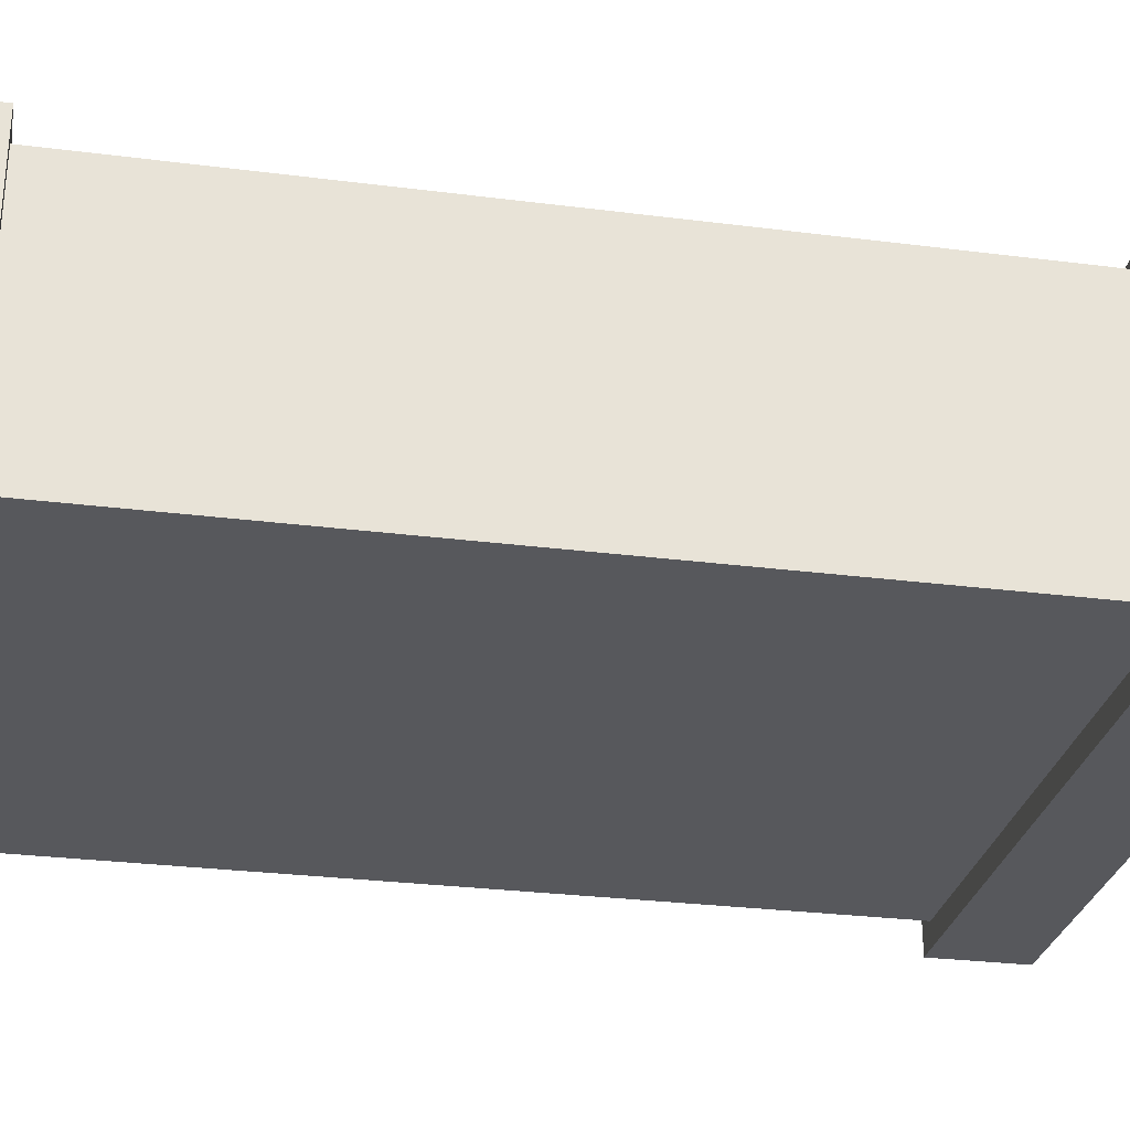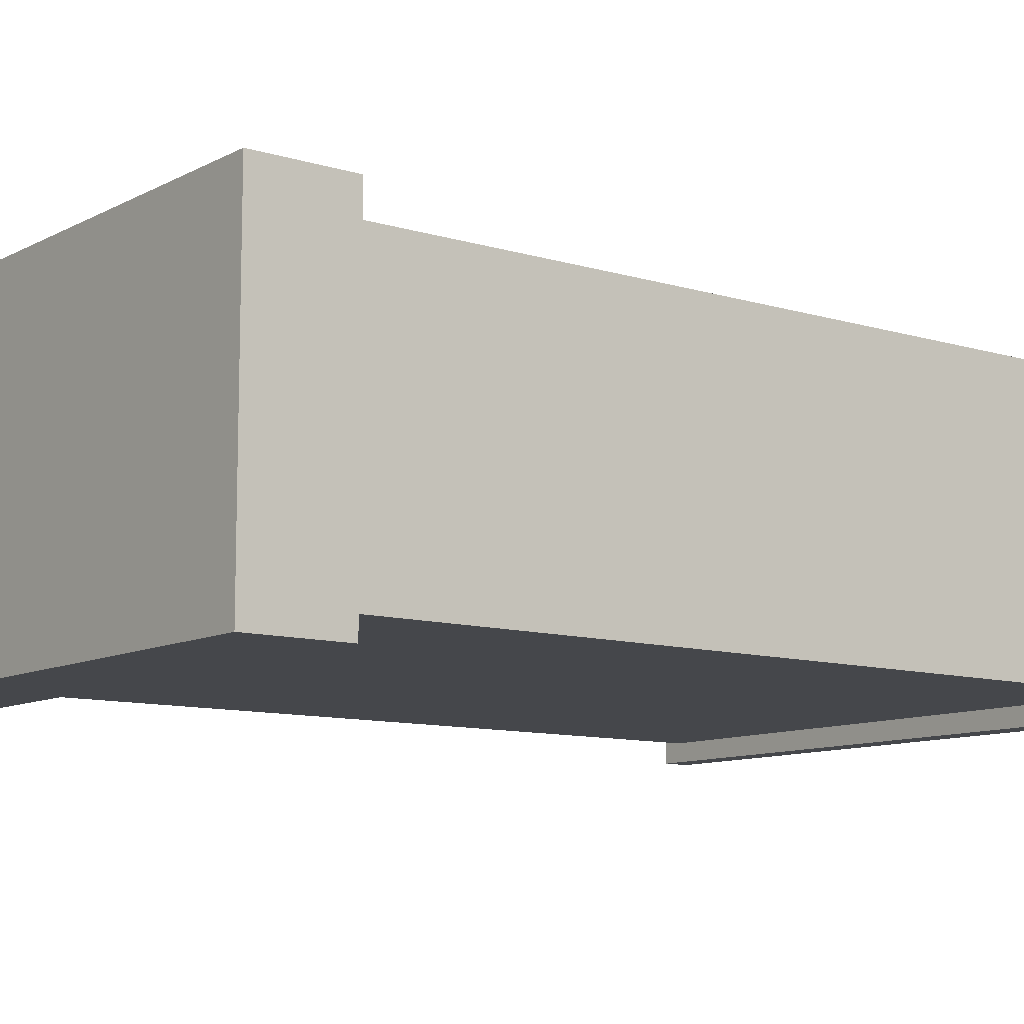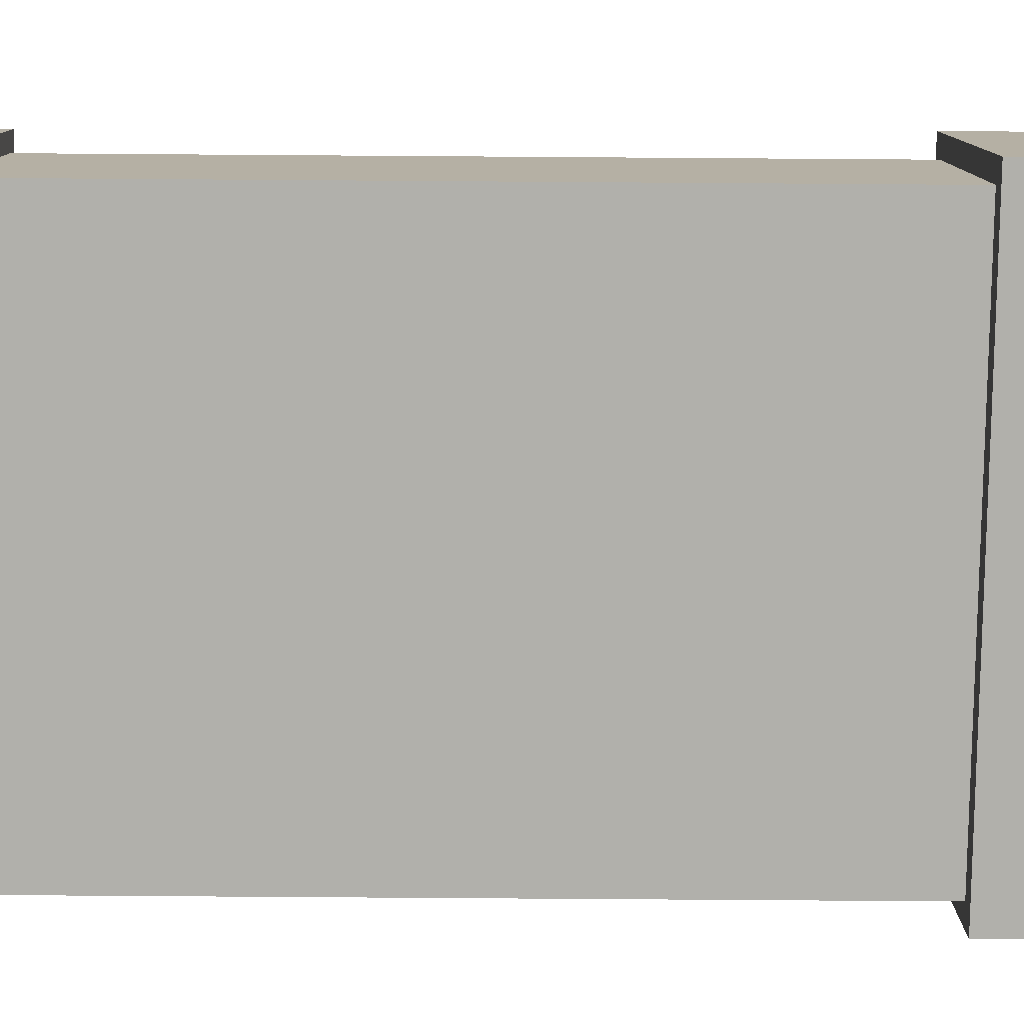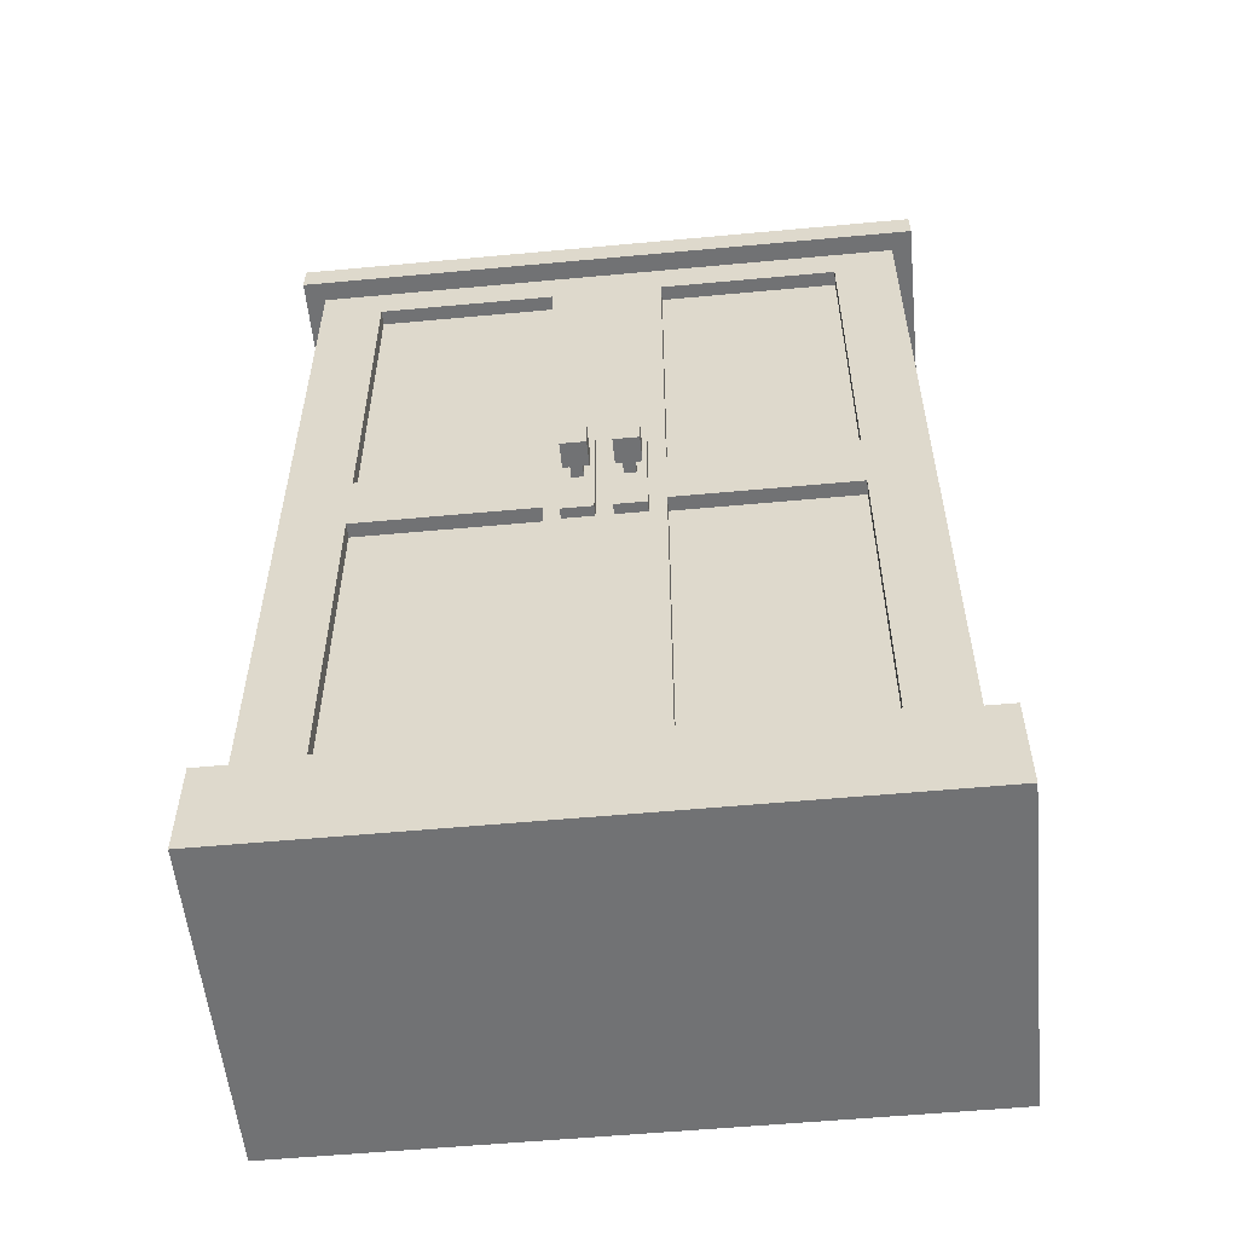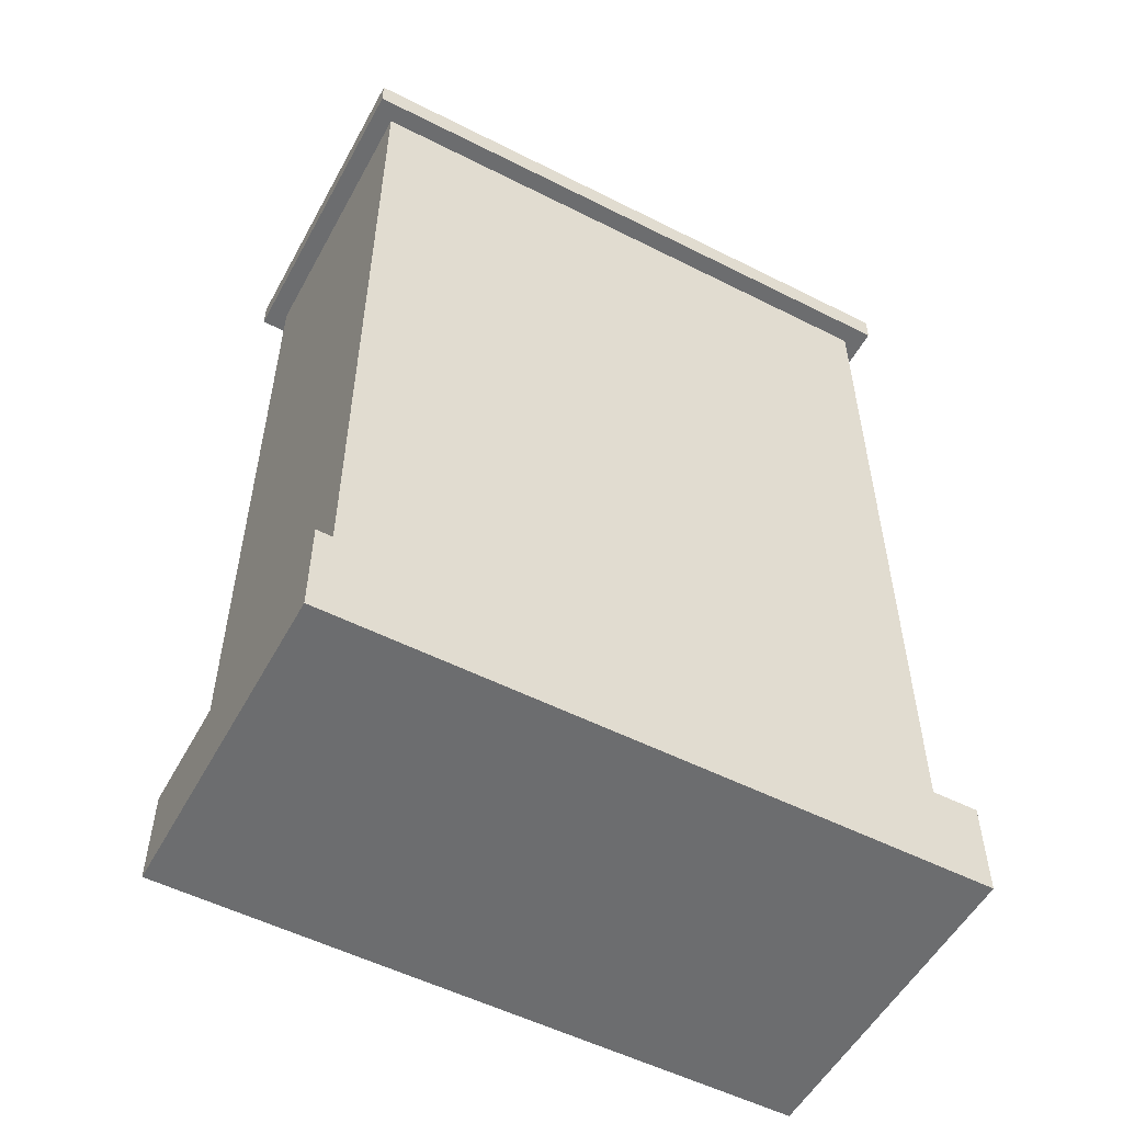
<metadata>
{"format":"obj","ext":"obj","renderer":"f3d","projection":"perspective","resolution":1024,"background":"white","views":[{"elev":-28.7,"azim":-100.8,"up":"+Z"},{"elev":-10.2,"azim":52.3,"up":"+Z"},{"elev":-78.5,"azim":-90.4,"up":"+Z"},{"elev":-55.6,"azim":5.6,"up":"+Y"},{"elev":-53.9,"azim":151.7,"up":"+Y"}]}
</metadata>
<code>
g Prop_Wardrobe_01
v -1.07 3.337 0.4602
v -1.07 0.3538 0.4602
v -1.07 0.3538 -0.553
v -1.07 3.337 -0.553
v -1.143 3.441 -0.6241
v 1.143 3.441 -0.6241
v 1.143 3.441 0.5312
v -1.143 3.441 0.5312
v 1.07 3.337 -0.553
v 1.07 0.3538 -0.553
v 1.07 0.3538 0.4602
v 1.07 3.337 0.4602
v -1.156 0 0.5479
v 1.156 0 0.5479
v 1.156 0 -0.6408
v -1.156 0 -0.6408
v -0.8453 1.973 0.4069
v -0.8453 3.201 0.4069
v -0.2015 3.201 0.4069
v -0.2015 1.973 0.4069
v -1.07 0.3538 -0.553
v 1.07 0.3538 -0.553
v 1.07 3.337 -0.553
v -1.07 3.337 -0.553
v 1.156 0.3538 -0.6408
v 1.156 0 -0.6408
v 1.156 0 0.5479
v 1.156 0.3538 0.5479
v -1.156 0.3538 0.5479
v 1.156 0.3538 0.5479
v 1.156 0 0.5479
v -1.156 0 0.5479
v -1.156 0.3538 0.5479
v -1.156 0 0.5479
v -1.156 0 -0.6408
v -1.156 0.3538 -0.6408
v -1.156 0 -0.6408
v 1.156 0 -0.6408
v 1.156 0.3538 -0.6408
v -1.156 0.3538 -0.6408
v -1.143 3.337 -0.6241
v -1.143 3.441 -0.6241
v -1.143 3.441 0.5312
v -1.143 3.337 0.5312
v -1.143 3.441 0.5312
v 1.143 3.441 0.5312
v 1.143 3.337 0.5312
v -1.143 3.337 0.5312
v 1.143 3.337 0.5312
v 1.143 3.441 0.5312
v 1.143 3.441 -0.6241
v 1.143 3.337 -0.6241
v -1.143 3.337 -0.6241
v 1.143 3.337 -0.6241
v 1.143 3.441 -0.6241
v -1.143 3.441 -0.6241
v -0.8453 0.4902 0.4069
v -0.8453 1.719 0.4069
v -0.2015 1.719 0.4069
v -0.2015 0.4902 0.4069
v -0.9404 1.786 0.4602
v -0.01597 1.906 0.4602
v -0.01597 1.786 0.4602
v -0.9404 1.906 0.4602
v -1.07 0.3538 0.4602
v -0.9404 0.4231 0.4602
v -0.01597 0.4231 0.4602
v -1.07 3.337 0.4602
v -0.9404 3.268 0.4602
v -0.01597 3.268 0.4602
v 1.07 0.3538 0.4602
v 1.07 3.337 0.4602
v 0.01597 0.4231 0.4602
v 0.9404 0.4231 0.4602
v 0.01597 3.268 0.4602
v 0.9404 1.786 0.4602
v 0.9404 3.268 0.4602
v 0.9404 1.906 0.4602
v 0.01597 1.906 0.4602
v 0.01597 1.786 0.4602
v 0.2015 1.719 0.4069
v 0.8453 1.719 0.4069
v 0.8453 0.4902 0.4069
v 0.2015 0.4902 0.4069
v 0.2015 3.201 0.4069
v 0.8453 3.201 0.4069
v 0.8453 1.973 0.4069
v 0.2015 1.973 0.4069
v -0.01597 1.786 0.4602
v 0.01597 0.4231 0.4602
v -0.01597 0.4231 0.4602
v 0.01597 1.786 0.4602
v -0.01597 1.906 0.4602
v 0.01597 1.906 0.4602
v -0.01597 3.268 0.4602
v 0.01597 3.268 0.4602
v -0.8453 1.973 0.4602
v -0.8453 1.973 0.4069
v -0.2015 1.973 0.4069
v -0.2015 1.973 0.4602
v -0.2015 1.973 0.4602
v -0.2015 1.973 0.4069
v -0.2015 3.201 0.4069
v -0.2015 3.201 0.4602
v -0.2015 3.201 0.4602
v -0.2015 3.201 0.4069
v -0.8453 3.201 0.4069
v -0.8453 3.201 0.4602
v -0.8453 3.201 0.4602
v -0.8453 3.201 0.4069
v -0.8453 1.973 0.4069
v -0.8453 1.973 0.4602
v -0.8453 0.4902 0.4602
v -0.8453 0.4902 0.4069
v -0.2015 0.4902 0.4069
v -0.2015 0.4902 0.4602
v -0.2015 0.4902 0.4602
v -0.2015 0.4902 0.4069
v -0.2015 1.719 0.4069
v -0.2015 1.719 0.4602
v -0.2015 1.719 0.4602
v -0.2015 1.719 0.4069
v -0.8453 1.719 0.4069
v -0.8453 1.719 0.4602
v -0.8453 1.719 0.4602
v -0.8453 1.719 0.4069
v -0.8453 0.4902 0.4069
v -0.8453 0.4902 0.4602
v 0.2015 1.719 0.4602
v 0.2015 1.719 0.4069
v 0.2015 0.4902 0.4069
v 0.2015 0.4902 0.4602
v 0.2015 0.4902 0.4602
v 0.2015 0.4902 0.4069
v 0.8453 0.4902 0.4069
v 0.8453 0.4902 0.4602
v 0.8453 0.4902 0.4602
v 0.8453 0.4902 0.4069
v 0.8453 1.719 0.4069
v 0.8453 1.719 0.4602
v 0.8453 1.719 0.4602
v 0.8453 1.719 0.4069
v 0.2015 1.719 0.4069
v 0.2015 1.719 0.4602
v 0.2015 3.201 0.4602
v 0.2015 3.201 0.4069
v 0.2015 1.973 0.4069
v 0.2015 1.973 0.4602
v 0.2015 1.973 0.4602
v 0.2015 1.973 0.4069
v 0.8453 1.973 0.4069
v 0.8453 1.973 0.4602
v 0.8453 1.973 0.4602
v 0.8453 1.973 0.4069
v 0.8453 3.201 0.4069
v 0.8453 3.201 0.4602
v 0.8453 3.201 0.4602
v 0.8453 3.201 0.4069
v 0.2015 3.201 0.4069
v 0.2015 3.201 0.4602
v -0.1424 1.641 0.4602
v -0.1424 2.069 0.4602
v -0.1424 2.069 0.4981
v -0.1424 1.641 0.4981
v -0.1424 2.069 0.4602
v -0.03082 2.069 0.4602
v -0.03082 2.069 0.4981
v -0.1424 2.069 0.4981
v -0.03082 2.069 0.4602
v -0.03082 1.641 0.4602
v -0.03082 1.641 0.4981
v -0.03082 2.069 0.4981
v -0.03082 1.641 0.4602
v -0.1424 1.641 0.4602
v -0.1424 1.641 0.4981
v -0.03082 1.641 0.4981
v -0.131 1.806 0.6408
v -0.131 1.904 0.6408
v -0.04218 1.904 0.6408
v -0.04218 1.806 0.6408
v -0.1074 1.827 0.4981
v -0.1074 1.827 0.5499
v -0.06577 1.827 0.5499
v -0.06577 1.827 0.4981
v -0.06577 1.827 0.4981
v -0.06577 1.827 0.5499
v -0.06577 1.883 0.5499
v -0.06577 1.883 0.4981
v -0.06577 1.883 0.4981
v -0.06577 1.883 0.5499
v -0.1074 1.883 0.5499
v -0.1074 1.883 0.4981
v -0.1074 1.883 0.4981
v -0.1074 1.883 0.5499
v -0.1074 1.827 0.5499
v -0.1074 1.827 0.4981
v -0.131 1.806 0.5499
v -0.131 1.806 0.6408
v -0.04218 1.806 0.6408
v -0.04218 1.806 0.5499
v -0.04218 1.806 0.5499
v -0.04218 1.806 0.6408
v -0.04218 1.904 0.6408
v -0.04218 1.904 0.5499
v -0.04218 1.904 0.5499
v -0.04218 1.904 0.6408
v -0.131 1.904 0.6408
v -0.131 1.904 0.5499
v -0.131 1.904 0.5499
v -0.131 1.904 0.6408
v -0.131 1.806 0.6408
v -0.131 1.806 0.5499
v 0.02973 1.641 0.4602
v 0.02973 2.069 0.4602
v 0.02973 2.069 0.4981
v 0.02973 1.641 0.4981
v 0.02973 2.069 0.4602
v 0.1413 2.069 0.4602
v 0.1413 2.069 0.4981
v 0.02973 2.069 0.4981
v 0.1413 2.069 0.4602
v 0.1413 1.641 0.4602
v 0.1413 1.641 0.4981
v 0.1413 2.069 0.4981
v 0.1413 1.641 0.4602
v 0.02973 1.641 0.4602
v 0.02973 1.641 0.4981
v 0.1413 1.641 0.4981
v 0.04108 1.806 0.6408
v 0.04108 1.904 0.6408
v 0.1299 1.904 0.6408
v 0.1299 1.806 0.6408
v 0.06467 1.827 0.4981
v 0.06467 1.827 0.5499
v 0.1063 1.827 0.5499
v 0.1063 1.827 0.4981
v 0.1063 1.827 0.4981
v 0.1063 1.827 0.5499
v 0.1063 1.883 0.5499
v 0.1063 1.883 0.4981
v 0.1063 1.883 0.4981
v 0.1063 1.883 0.5499
v 0.06467 1.883 0.5499
v 0.06467 1.883 0.4981
v 0.06467 1.883 0.4981
v 0.06467 1.883 0.5499
v 0.06467 1.827 0.5499
v 0.06467 1.827 0.4981
v 0.04108 1.806 0.5499
v 0.04108 1.806 0.6408
v 0.1299 1.806 0.6408
v 0.1299 1.806 0.5499
v 0.1299 1.806 0.5499
v 0.1299 1.806 0.6408
v 0.1299 1.904 0.6408
v 0.1299 1.904 0.5499
v 0.1299 1.904 0.5499
v 0.1299 1.904 0.6408
v 0.04108 1.904 0.6408
v 0.04108 1.904 0.5499
v 0.04108 1.904 0.5499
v 0.04108 1.904 0.6408
v 0.04108 1.806 0.6408
v 0.04108 1.806 0.5499
v 1.07 0.3538 -0.553
v 1.156 0.3538 -0.6408
v 1.156 0.3538 0.5479
v -1.156 0.3538 -0.6408
v 1.07 0.3538 0.4602
v -1.07 0.3538 -0.553
v -1.07 0.3538 0.4602
v -1.156 0.3538 0.5479
v -1.07 3.337 -0.553
v -1.143 3.337 -0.6241
v -1.143 3.337 0.5312
v 1.143 3.337 -0.6241
v -1.07 3.337 0.4602
v 1.07 3.337 -0.553
v 1.07 3.337 0.4602
v 1.143 3.337 0.5312
v -0.9404 1.906 0.4602
v -0.8453 1.973 0.4602
v -0.2015 1.973 0.4602
v -0.01597 1.906 0.4602
v -0.9404 3.268 0.4602
v -0.2015 3.201 0.4602
v -0.8453 3.201 0.4602
v -0.01597 3.268 0.4602
v -0.9404 0.4231 0.4602
v -0.8453 0.4902 0.4602
v -0.2015 0.4902 0.4602
v -0.01597 0.4231 0.4602
v -0.9404 1.786 0.4602
v -0.2015 1.719 0.4602
v -0.8453 1.719 0.4602
v -0.01597 1.786 0.4602
v 0.01597 1.786 0.4602
v 0.2015 1.719 0.4602
v 0.2015 0.4902 0.4602
v 0.01597 0.4231 0.4602
v 0.9404 1.786 0.4602
v 0.8453 0.4902 0.4602
v 0.8453 1.719 0.4602
v 0.9404 0.4231 0.4602
v 0.01597 3.268 0.4602
v 0.2015 3.201 0.4602
v 0.2015 1.973 0.4602
v 0.01597 1.906 0.4602
v 0.9404 3.268 0.4602
v 0.8453 1.973 0.4602
v 0.8453 3.201 0.4602
v 0.9404 1.906 0.4602
v -0.1424 1.641 0.4981
v -0.1074 1.827 0.4981
v -0.06577 1.827 0.4981
v -0.03082 1.641 0.4981
v -0.1424 2.069 0.4981
v -0.06577 1.883 0.4981
v -0.1074 1.883 0.4981
v -0.03082 2.069 0.4981
v -0.1074 1.827 0.5499
v -0.131 1.806 0.5499
v -0.04218 1.806 0.5499
v -0.06577 1.827 0.5499
v -0.1074 1.883 0.5499
v -0.04218 1.904 0.5499
v -0.131 1.904 0.5499
v -0.06577 1.883 0.5499
v 0.02973 1.641 0.4981
v 0.06467 1.827 0.4981
v 0.1063 1.827 0.4981
v 0.1413 1.641 0.4981
v 0.02973 2.069 0.4981
v 0.1063 1.883 0.4981
v 0.06467 1.883 0.4981
v 0.1413 2.069 0.4981
v 0.06467 1.827 0.5499
v 0.04108 1.806 0.5499
v 0.1299 1.806 0.5499
v 0.1063 1.827 0.5499
v 0.06467 1.883 0.5499
v 0.1299 1.904 0.5499
v 0.04108 1.904 0.5499
v 0.1063 1.883 0.5499
g Prop_Wardrobe_01_0
f 3 2 1
f 4 3 1
f 7 6 5
f 8 7 5
f 11 10 9
f 12 11 9
f 15 14 13
f 16 15 13
f 19 18 17
f 20 19 17
f 23 22 21
f 24 23 21
f 27 26 25
f 28 27 25
f 31 30 29
f 32 31 29
f 35 34 33
f 36 35 33
f 39 38 37
f 40 39 37
f 43 42 41
f 44 43 41
f 47 46 45
f 48 47 45
f 51 50 49
f 52 51 49
f 55 54 53
f 56 55 53
f 59 58 57
f 60 59 57
f 63 62 61
f 62 64 61
f 65 61 64
f 65 66 61
f 67 66 65
f 68 65 64
f 64 69 68
f 69 70 68
f 65 71 67
f 68 70 72
f 71 73 67
f 71 74 73
f 70 75 72
f 76 74 71
f 71 72 76
f 75 77 72
f 72 77 78
f 72 78 76
f 76 78 79
f 80 76 79
f 83 82 81
f 84 83 81
f 87 86 85
f 88 87 85
f 91 90 89
f 90 92 89
f 89 92 93
f 92 94 93
f 93 94 95
f 94 96 95
f 99 98 97
f 100 99 97
f 103 102 101
f 104 103 101
f 107 106 105
f 108 107 105
f 111 110 109
f 112 111 109
f 115 114 113
f 116 115 113
f 119 118 117
f 120 119 117
f 123 122 121
f 124 123 121
f 127 126 125
f 128 127 125
f 131 130 129
f 132 131 129
f 135 134 133
f 136 135 133
f 139 138 137
f 140 139 137
f 143 142 141
f 144 143 141
f 147 146 145
f 148 147 145
f 151 150 149
f 152 151 149
f 155 154 153
f 156 155 153
f 159 158 157
f 160 159 157
f 163 162 161
f 164 163 161
f 167 166 165
f 168 167 165
f 171 170 169
f 172 171 169
f 175 174 173
f 176 175 173
f 179 178 177
f 180 179 177
f 183 182 181
f 184 183 181
f 187 186 185
f 188 187 185
f 191 190 189
f 192 191 189
f 195 194 193
f 196 195 193
f 199 198 197
f 200 199 197
f 203 202 201
f 204 203 201
f 207 206 205
f 208 207 205
f 211 210 209
f 212 211 209
f 215 214 213
f 216 215 213
f 219 218 217
f 220 219 217
f 223 222 221
f 224 223 221
f 227 226 225
f 228 227 225
f 231 230 229
f 232 231 229
f 235 234 233
f 236 235 233
f 239 238 237
f 240 239 237
f 243 242 241
f 244 243 241
f 247 246 245
f 248 247 245
f 251 250 249
f 252 251 249
f 255 254 253
f 256 255 253
f 259 258 257
f 260 259 257
f 263 262 261
f 264 263 261
f 267 266 265
f 265 266 268
f 269 267 265
f 270 265 268
f 267 269 271
f 270 268 271
f 272 267 271
f 268 272 271
f 275 274 273
f 274 276 273
f 277 275 273
f 276 278 273
f 277 279 275
f 278 276 279
f 279 280 275
f 276 280 279
f 283 282 281
f 284 283 281
f 281 282 285
f 286 283 284
f 282 287 285
f 288 286 284
f 285 287 288
f 287 286 288
f 291 290 289
f 292 291 289
f 289 290 293
f 294 291 292
f 290 295 293
f 296 294 292
f 293 295 296
f 295 294 296
f 299 298 297
f 300 299 297
f 297 298 301
f 302 299 300
f 298 303 301
f 304 302 300
f 301 303 304
f 303 302 304
f 307 306 305
f 308 307 305
f 305 306 309
f 310 307 308
f 306 311 309
f 312 310 308
f 309 311 312
f 311 310 312
f 315 314 313
f 316 315 313
f 313 314 317
f 318 315 316
f 314 319 317
f 320 318 316
f 317 319 320
f 319 318 320
f 323 322 321
f 324 323 321
f 321 322 325
f 326 323 324
f 322 327 325
f 328 326 324
f 325 327 328
f 327 326 328
f 331 330 329
f 332 331 329
f 329 330 333
f 334 331 332
f 330 335 333
f 336 334 332
f 333 335 336
f 335 334 336
f 339 338 337
f 340 339 337
f 337 338 341
f 342 339 340
f 338 343 341
f 344 342 340
f 341 343 344
f 343 342 344

</code>
